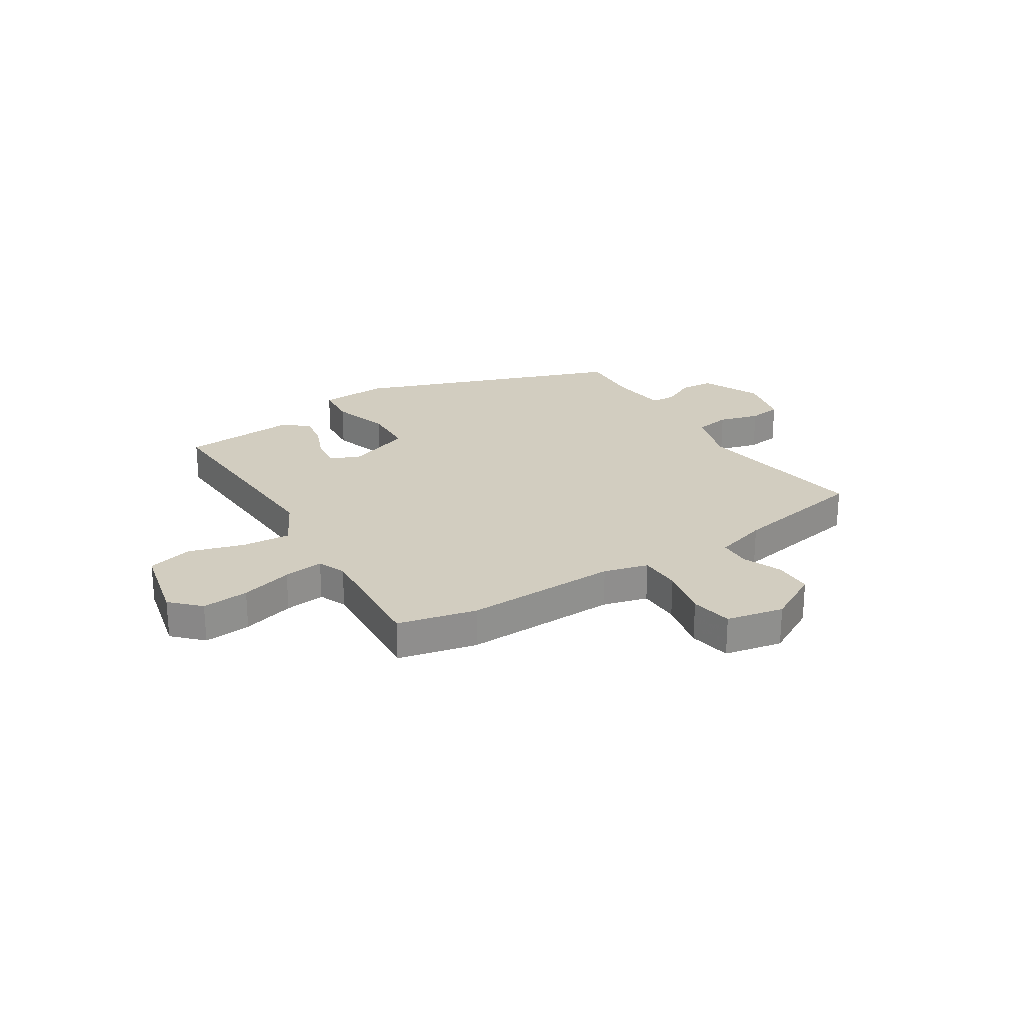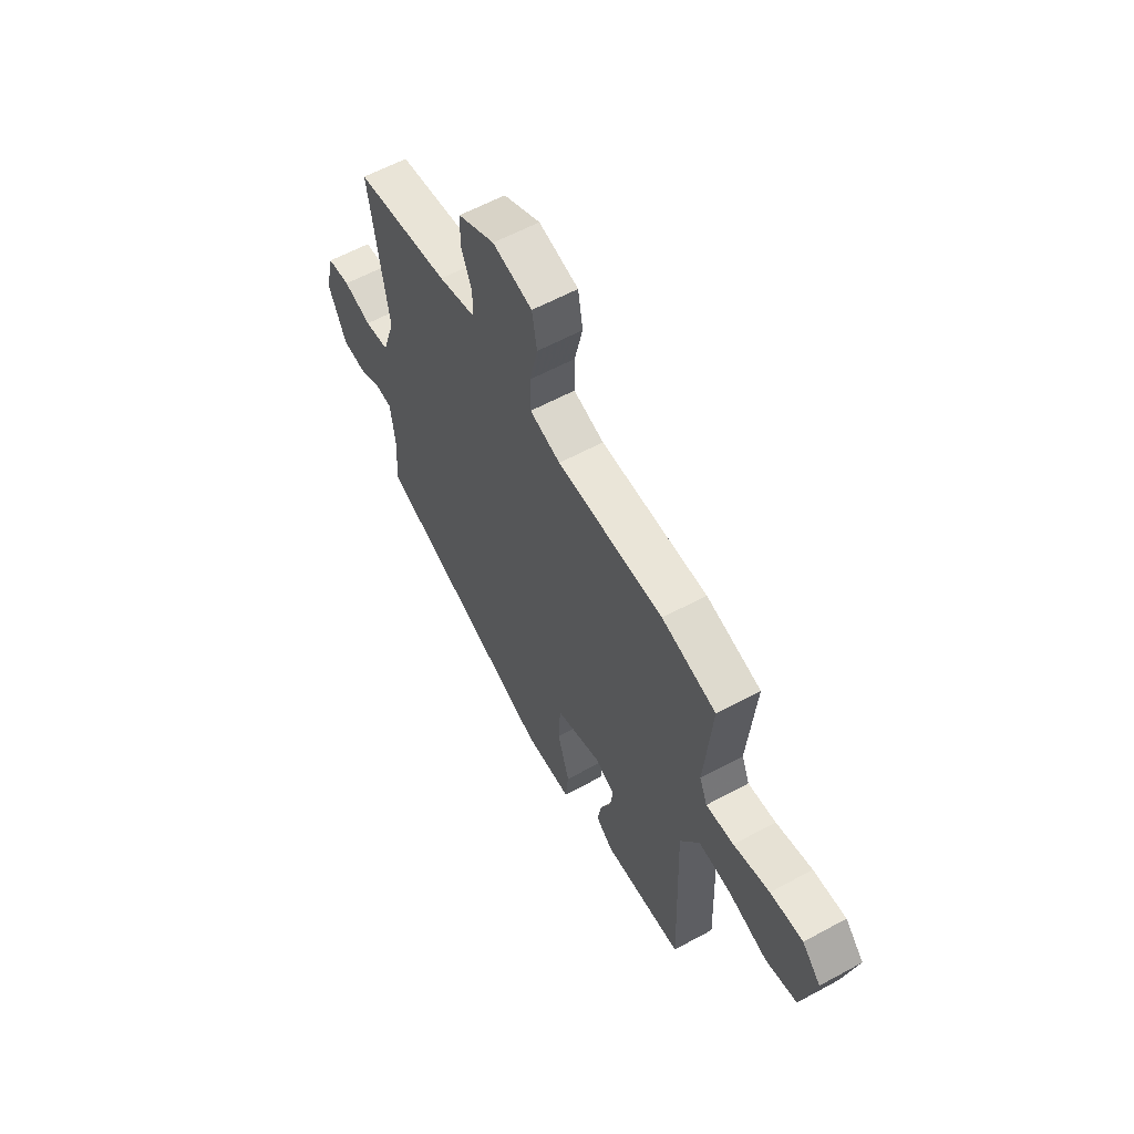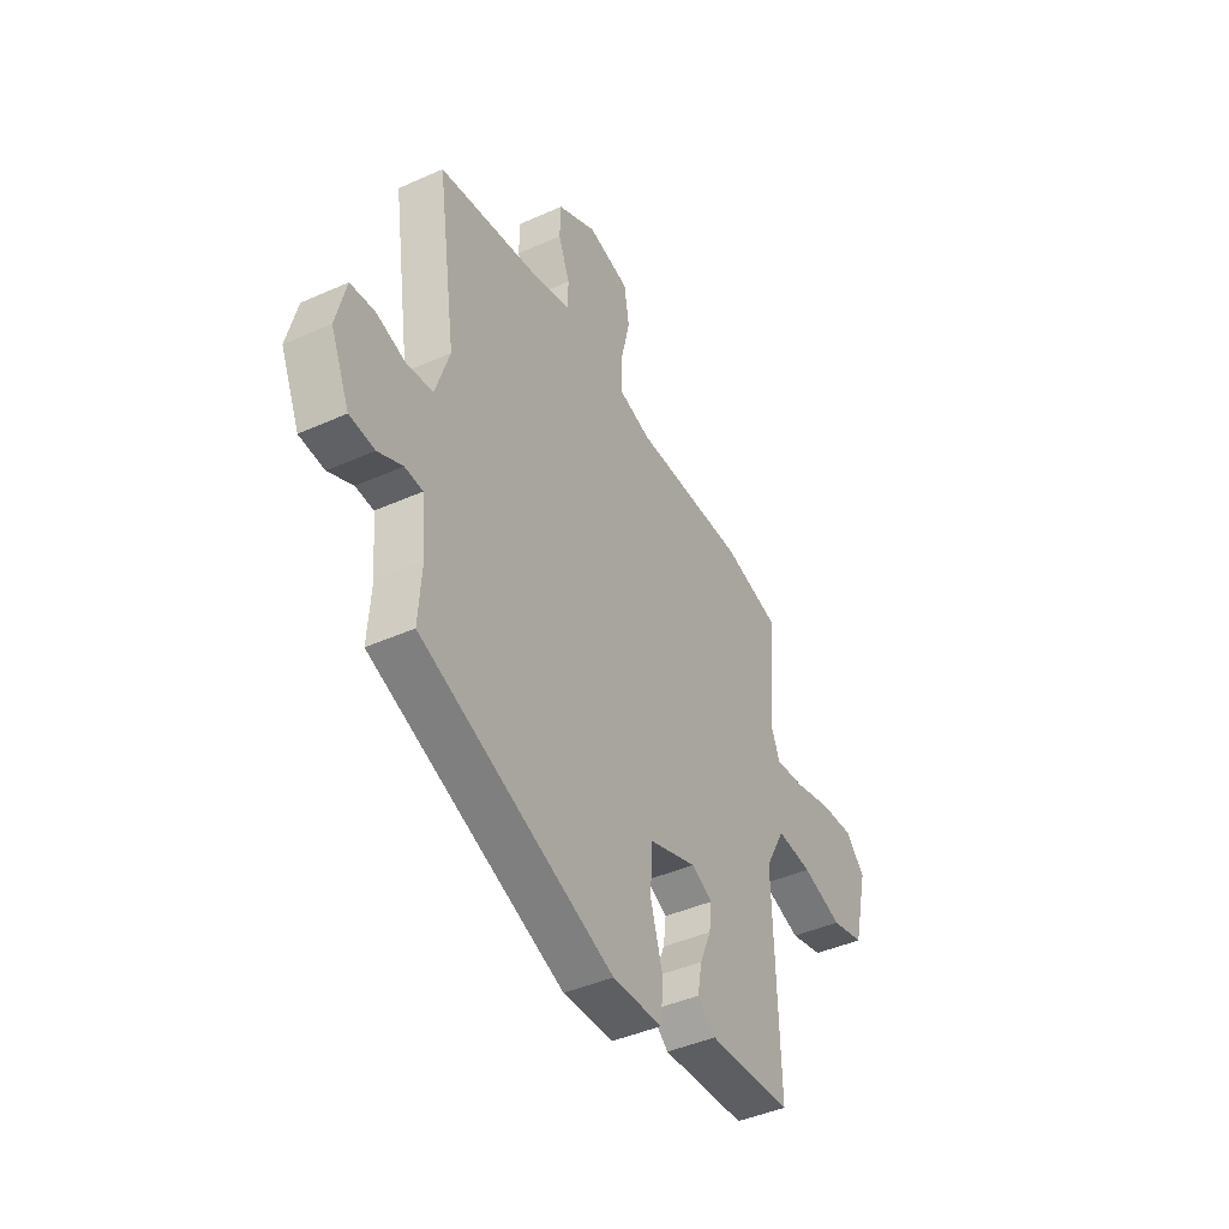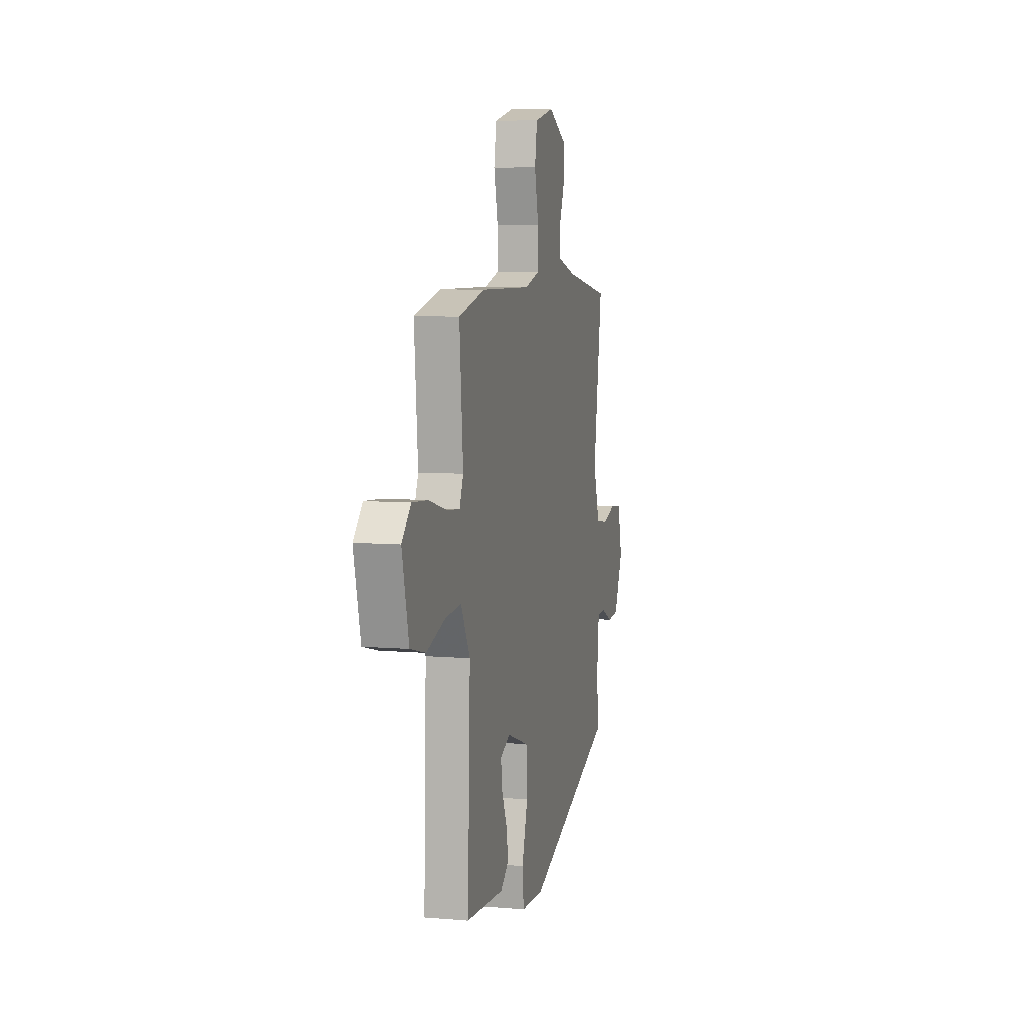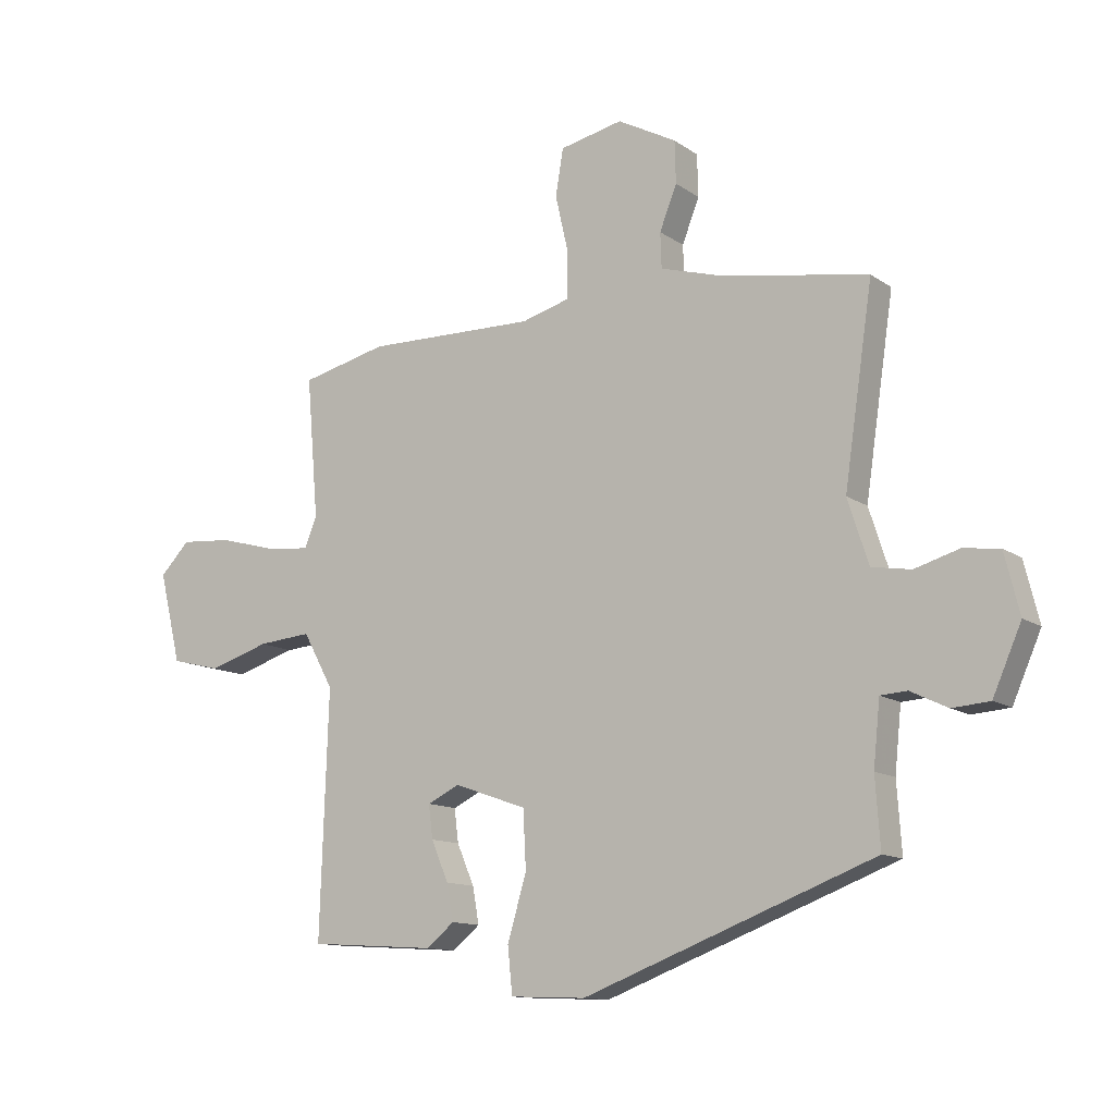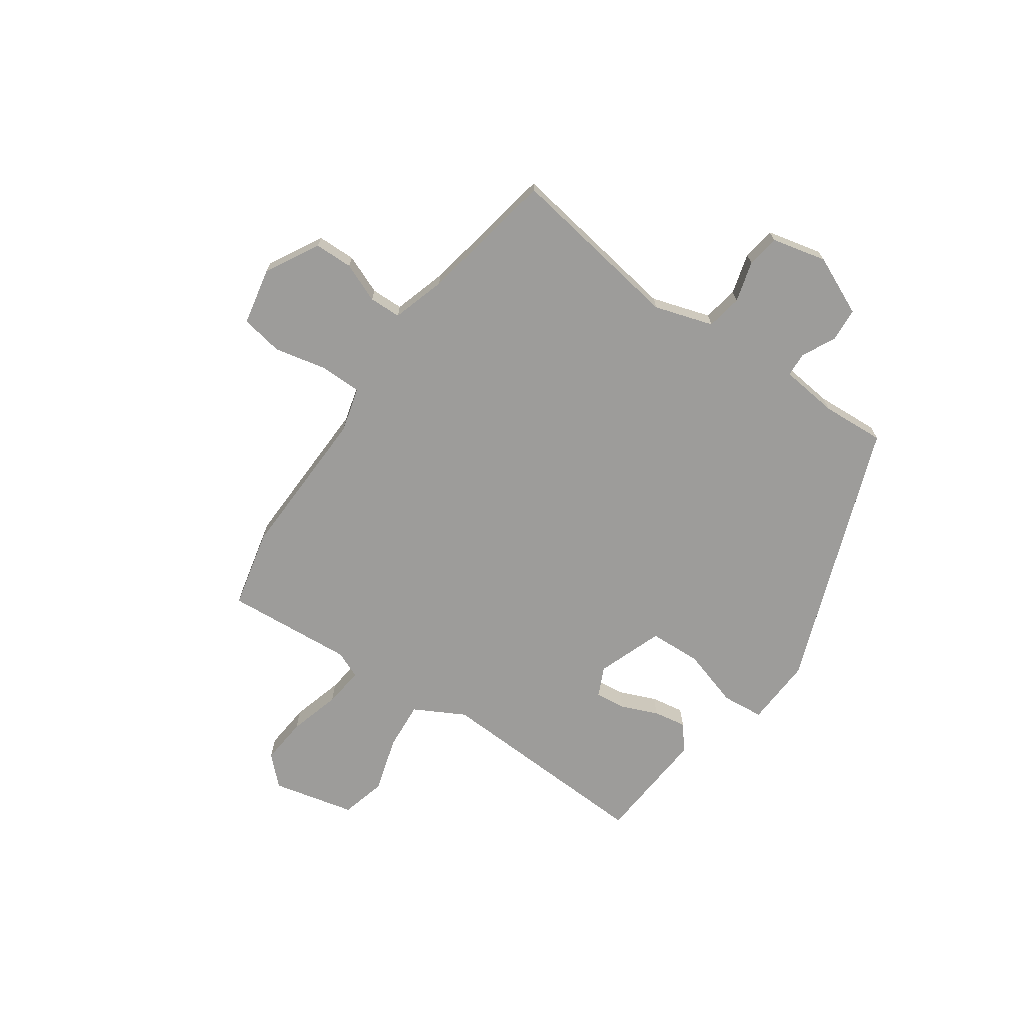
<metadata>
{"format":"obj","ext":"obj","renderer":"f3d","projection":"perspective","resolution":1024,"background":"white","views":[{"elev":24.6,"azim":-32.9,"up":"+Y"},{"elev":60.0,"azim":-119.1,"up":"+Z"},{"elev":-42.8,"azim":118.0,"up":"+Z"},{"elev":7.3,"azim":-76.2,"up":"+Z"},{"elev":-12.1,"azim":32.7,"up":"+Z"},{"elev":-70.1,"azim":54.6,"up":"+Y"}]}
</metadata>
<code>
v -0.491 0.07 -0.442
v -0.477 0.07 -0.032
v -0.528 0.07 0.061
v -0.618 0.07 0.053
v -0.72 0.07 0.021
v -0.804 0.07 0.042
v -0.841 0.07 0.194
v -0.791 0.07 0.246
v -0.704 0.07 0.239
v -0.608 0.07 0.213
v -0.534 0.07 0.205
v -0.513 0.07 0.256
v -0.533 0.07 0.492
v -0.388 0.07 0.527
v -0.103 0.07 0.522
v -0.021 0.07 0.545
v -0.021 0.07 0.623
v -0.043 0.07 0.719
v -0.03 0.07 0.797
v 0.076 0.07 0.82
v 0.175 0.07 0.767
v 0.177 0.07 0.696
v 0.148 0.07 0.623
v 0.15 0.07 0.564
v 0.249 0.07 0.535
v 0.502 0.07 0.491
v 0.454 0.07 0.165
v 0.489 0.07 0.057
v 0.555 0.07 0.046
v 0.63 0.07 0.068
v 0.691 0.07 0.06
v 0.716 0.07 -0.041
v 0.668 0.07 -0.151
v 0.605 0.07 -0.156
v 0.543 0.07 -0.126
v 0.498 0.07 -0.129
v 0.487 0.07 -0.236
v 0.495 0.07 -0.352
v 0.006 0.07 -0.538
v -0.121 0.07 -0.533
v -0.129 0.07 -0.455
v -0.097 0.07 -0.347
v -0.102 0.07 -0.25
v -0.224 0.07 -0.207
v -0.278 0.07 -0.233
v -0.271 0.07 -0.289
v -0.242 0.07 -0.357
v -0.231 0.07 -0.418
v -0.277 0.07 -0.456
v -0.491 0 -0.442
v -0.477 0 -0.032
v -0.528 0 0.061
v -0.618 0 0.053
v -0.72 0 0.021
v -0.804 0 0.042
v -0.841 0 0.194
v -0.791 0 0.246
v -0.704 0 0.239
v -0.608 0 0.213
v -0.534 0 0.205
v -0.513 0 0.256
v -0.533 0 0.492
v -0.388 0 0.527
v -0.103 0 0.522
v -0.021 0 0.545
v -0.021 0 0.623
v -0.043 0 0.719
v -0.03 0 0.797
v 0.076 0 0.82
v 0.175 0 0.767
v 0.177 0 0.696
v 0.148 0 0.623
v 0.15 0 0.564
v 0.249 0 0.535
v 0.502 0 0.491
v 0.454 0 0.165
v 0.489 0 0.057
v 0.555 0 0.046
v 0.63 0 0.068
v 0.691 0 0.06
v 0.716 0 -0.041
v 0.668 0 -0.151
v 0.605 0 -0.156
v 0.543 0 -0.126
v 0.498 0 -0.129
v 0.487 0 -0.236
v 0.495 0 -0.352
v 0.006 0 -0.538
v -0.121 0 -0.533
v -0.129 0 -0.455
v -0.097 0 -0.347
v -0.102 0 -0.25
v -0.224 0 -0.207
v -0.278 0 -0.233
v -0.271 0 -0.289
v -0.242 0 -0.357
v -0.231 0 -0.418
v -0.277 0 -0.456
f 49 1 2
f 48 49 2
f 47 48 2
f 46 47 2
f 45 46 2 3
f 44 45 3
f 43 44 3
f 40 41 42
f 39 40 42
f 38 39 42
f 37 38 42
f 36 37 42 43
f 33 34 35
f 32 33 35
f 31 32 35
f 30 31 35
f 29 30 35
f 28 29 35 36
f 36 43 3
f 28 36 3
f 27 28 3
f 21 22 23
f 20 21 23
f 19 20 23
f 18 19 23
f 17 18 23
f 16 17 23 24
f 15 16 24 25
f 12 13 14 15
f 26 27 3
f 25 26 3
f 15 25 3
f 12 15 3
f 11 12 3
f 8 9 10
f 7 8 10
f 6 7 10
f 5 6 10
f 4 5 10
f 3 4 10 11
f 51 50 98
f 51 98 97
f 51 97 96
f 51 96 95
f 52 51 95 94
f 52 94 93
f 52 93 92
f 91 90 89
f 91 89 88
f 91 88 87
f 91 87 86
f 92 91 86 85
f 84 83 82
f 84 82 81
f 84 81 80
f 84 80 79
f 84 79 78
f 85 84 78 77
f 52 92 85
f 52 85 77
f 52 77 76
f 72 71 70
f 72 70 69
f 72 69 68
f 72 68 67
f 72 67 66
f 73 72 66 65
f 74 73 65 64
f 64 63 62 61
f 52 76 75
f 52 75 74
f 52 74 64
f 52 64 61
f 52 61 60
f 59 58 57
f 59 57 56
f 59 56 55
f 59 55 54
f 59 54 53
f 60 59 53 52
f 1 50 51 2
f 2 51 52 3
f 3 52 53 4
f 4 53 54 5
f 5 54 55 6
f 6 55 56 7
f 7 56 57 8
f 8 57 58 9
f 9 58 59 10
f 10 59 60 11
f 11 60 61 12
f 12 61 62 13
f 13 62 63 14
f 14 63 64 15
f 15 64 65 16
f 16 65 66 17
f 17 66 67 18
f 18 67 68 19
f 19 68 69 20
f 20 69 70 21
f 21 70 71 22
f 22 71 72 23
f 23 72 73 24
f 24 73 74 25
f 25 74 75 26
f 26 75 76 27
f 27 76 77 28
f 28 77 78 29
f 29 78 79 30
f 30 79 80 31
f 31 80 81 32
f 32 81 82 33
f 33 82 83 34
f 34 83 84 35
f 35 84 85 36
f 36 85 86 37
f 37 86 87 38
f 38 87 88 39
f 39 88 89 40
f 40 89 90 41
f 41 90 91 42
f 42 91 92 43
f 43 92 93 44
f 44 93 94 45
f 45 94 95 46
f 46 95 96 47
f 47 96 97 48
f 48 97 98 49
f 49 98 50 1

</code>
